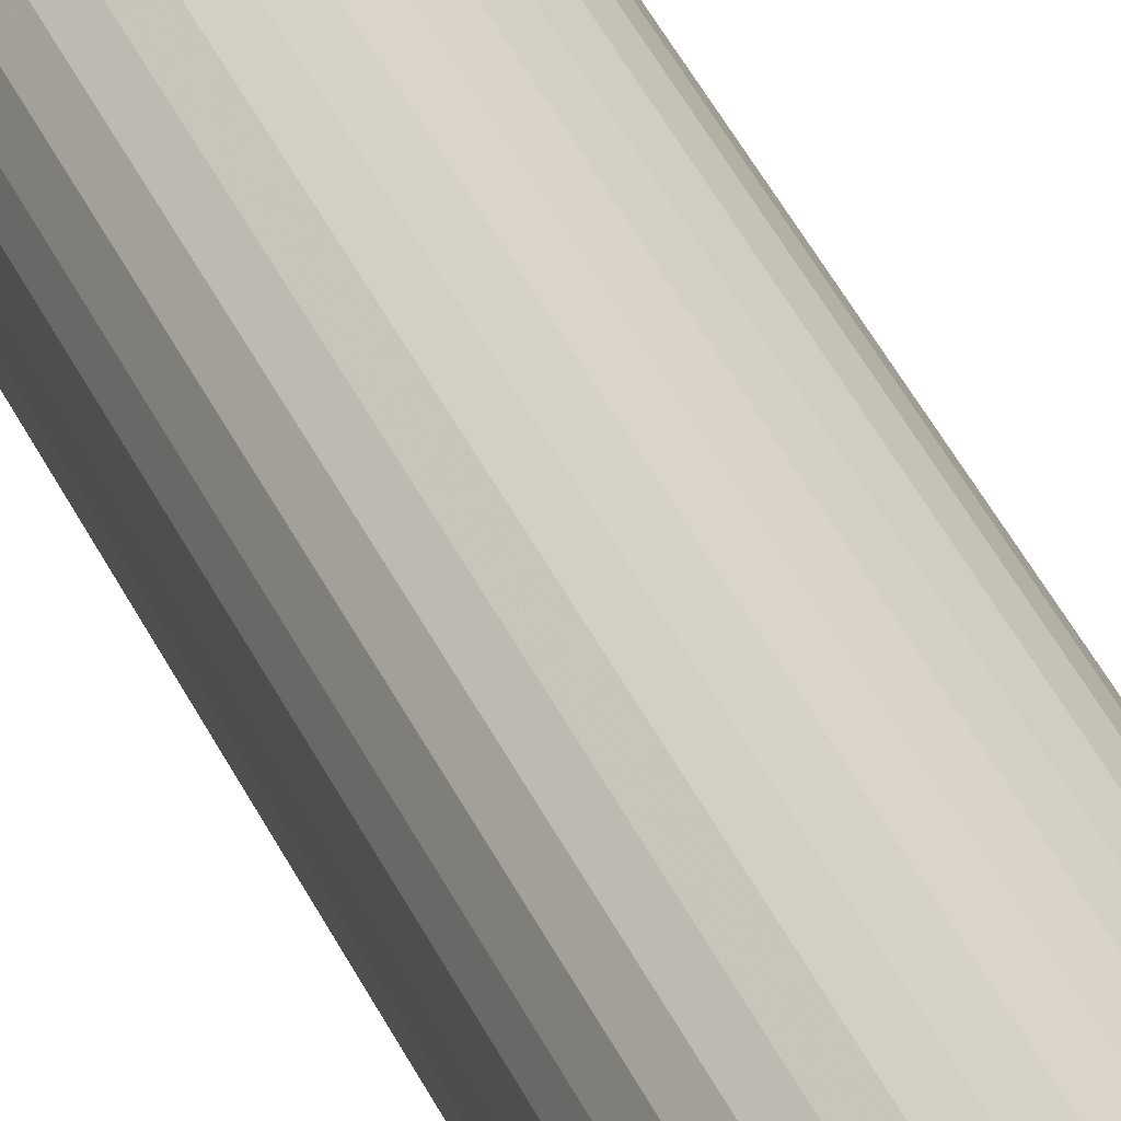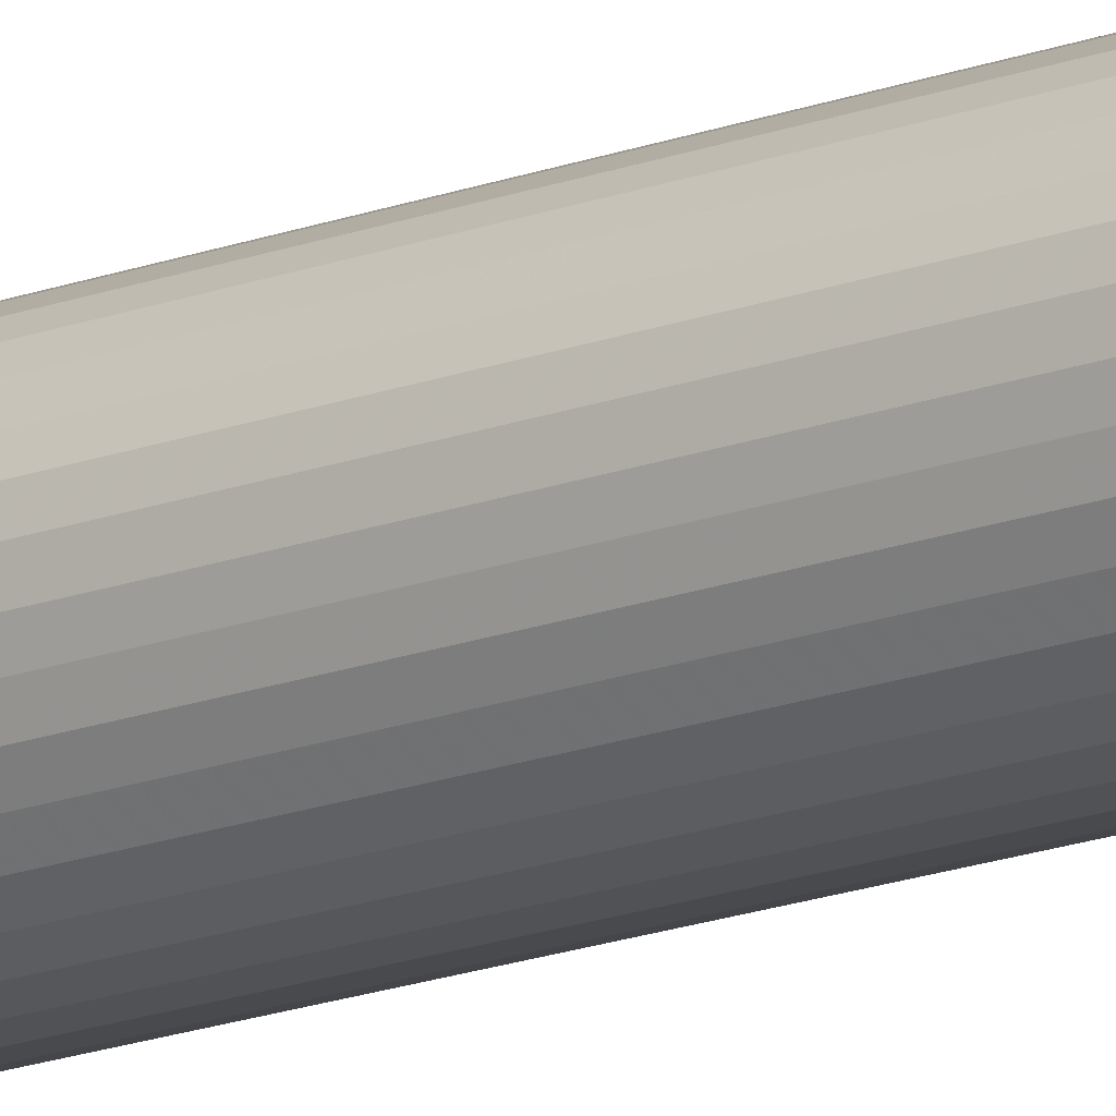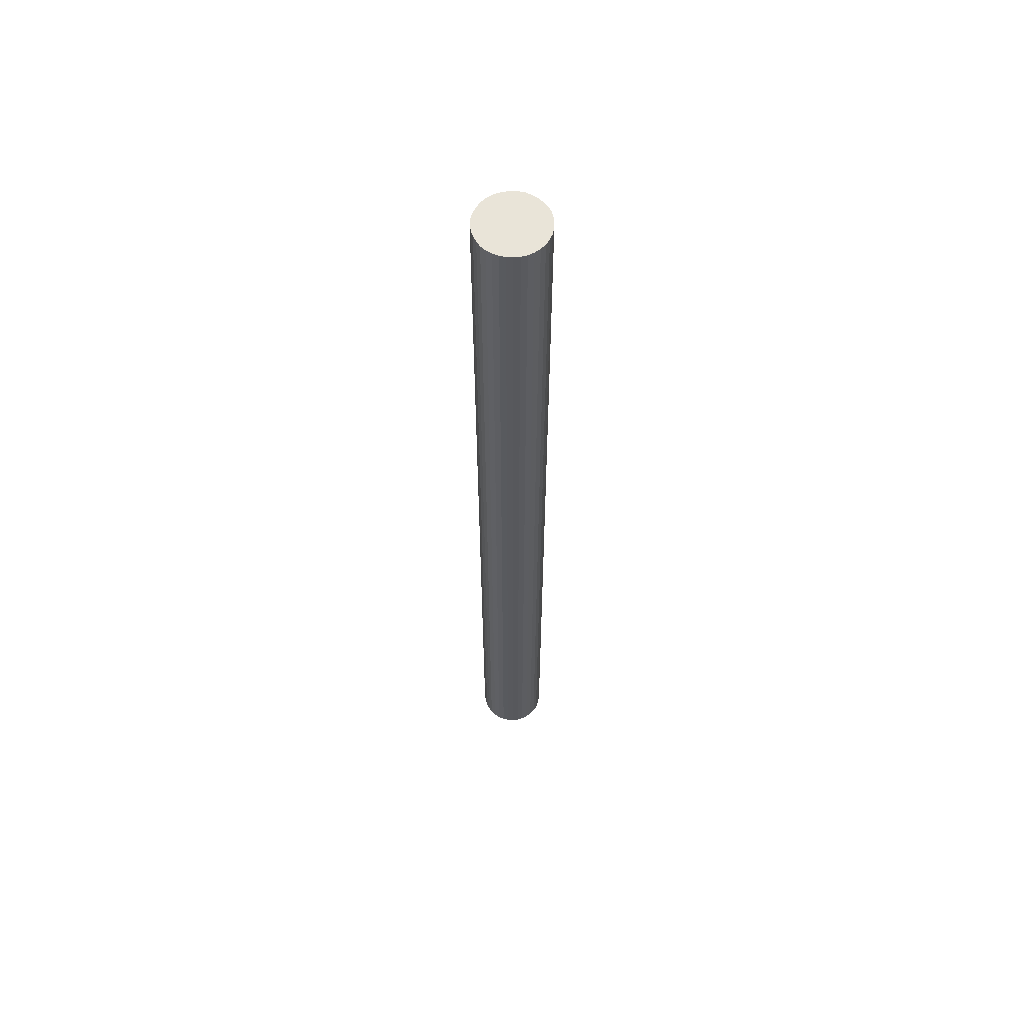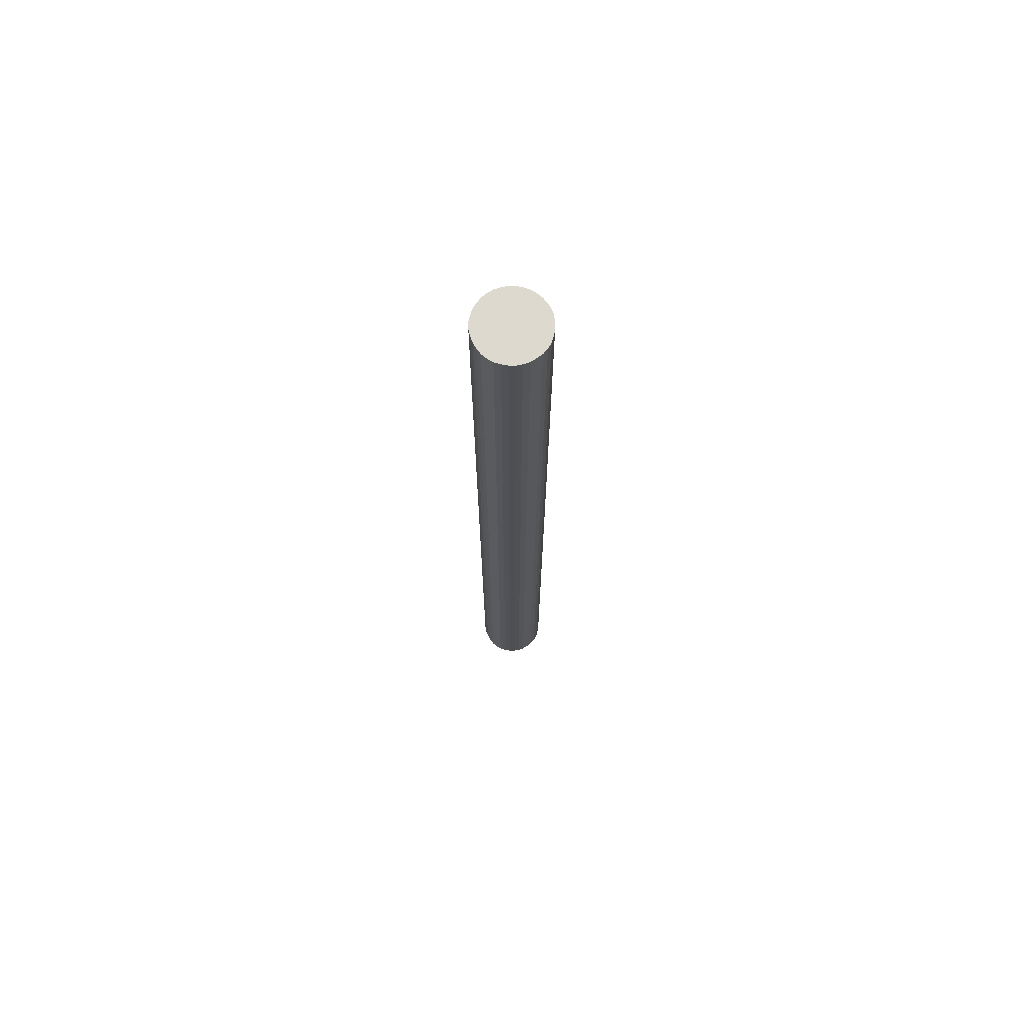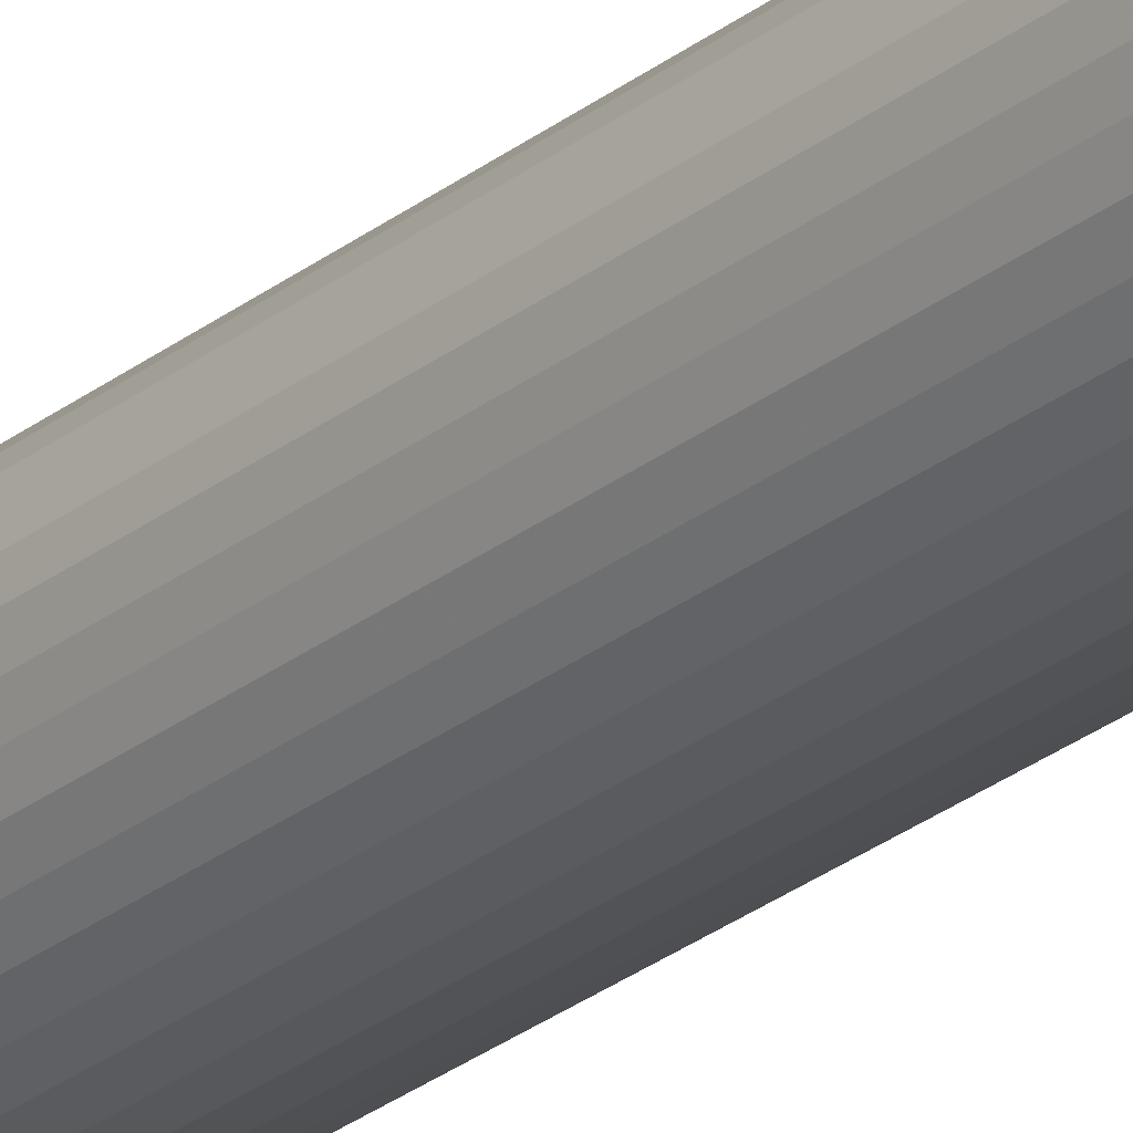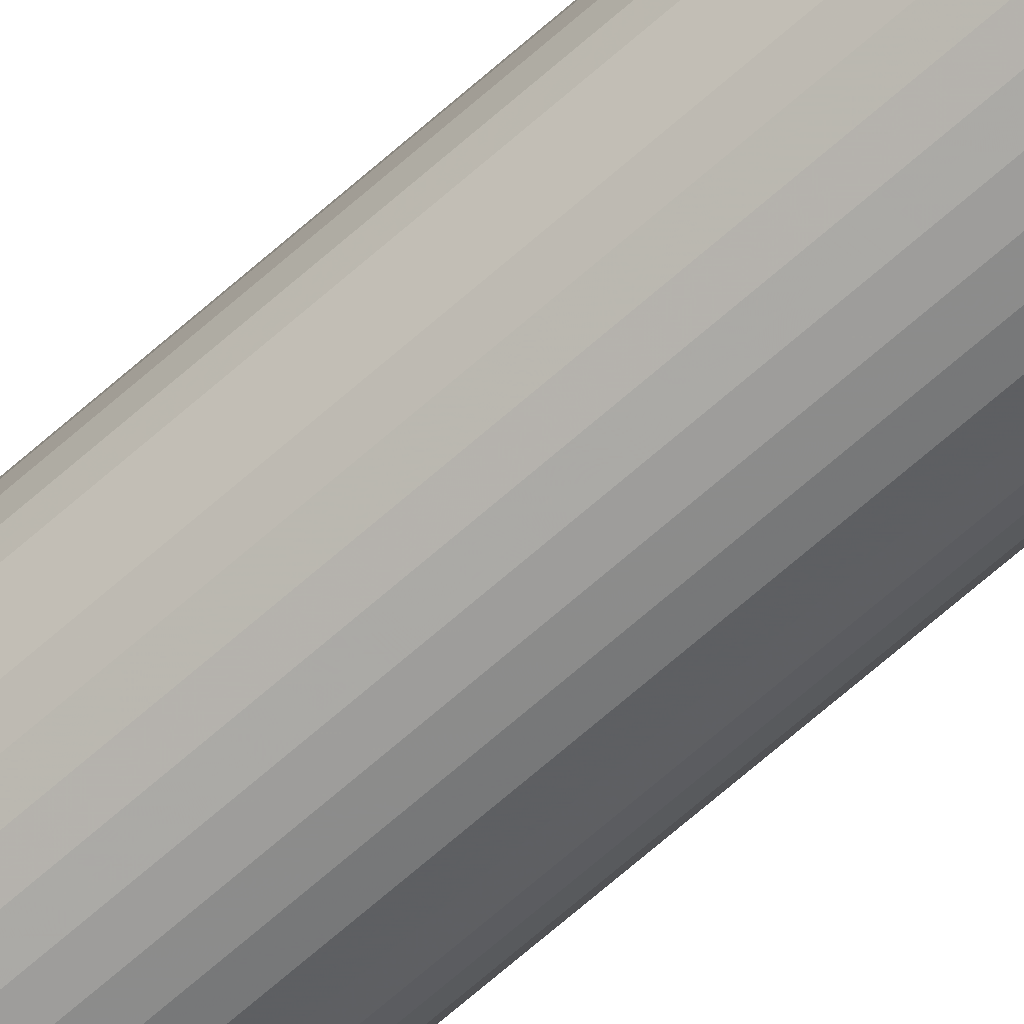
<metadata>
{"format":"obj","ext":"obj","renderer":"f3d","projection":"perspective","resolution":1024,"background":"white","views":[{"elev":29.3,"azim":-17.6,"up":"+Z"},{"elev":-17.0,"azim":127.7,"up":"+Z"},{"elev":60.2,"azim":-171.8,"up":"+Y"},{"elev":71.8,"azim":34.9,"up":"+Y"},{"elev":-25.4,"azim":142.1,"up":"+Z"},{"elev":-67.5,"azim":-48.4,"up":"+Z"}]}
</metadata>
<code>
v -96.84 36 692.6
v -95.66 36 692.4
v -94.44 36 699.2
v -94.44 36 692.2
v -93.25 36 692.4
v -99.84 36 694.8
v -98.94 36 693.9
v -97.94 36 693.1
v -101.3 36 698
v -101.1 36 696.9
v -100.6 36 695.8
v -101.1 36 701.6
v -101.3 36 700.5
v -101.4 36 699.2
v -98.94 36 704.6
v -99.84 36 703.8
v -100.6 36 702.8
v -95.66 36 706.1
v -96.84 36 705.8
v -97.94 36 705.2
v -92.06 36 705.8
v -93.25 36 706.1
v -94.44 36 706.2
v -89.16 36 703.8
v -89.94 36 704.6
v -90.94 36 705.2
v -87.56 36 700.5
v -87.94 36 701.6
v -88.44 36 702.8
v -87.94 36 696.9
v -87.56 36 698
v -87.44 36 699.2
v -89.94 36 693.9
v -89.16 36 694.8
v -88.44 36 695.8
v -92.06 36 692.6
v -90.94 36 693.1
v -92.06 227.3 692.6
v -93.25 227.3 692.4
v -94.44 227.3 699.2
v -94.44 227.3 692.2
v -95.66 227.3 692.4
v -89.16 227.3 694.8
v -89.94 227.3 693.9
v -90.94 227.3 693.1
v -87.56 227.3 698
v -87.94 227.3 696.9
v -88.44 227.3 695.8
v -87.94 227.3 701.6
v -87.56 227.3 700.5
v -87.44 227.3 699.2
v -89.94 227.3 704.6
v -89.16 227.3 703.8
v -88.44 227.3 702.8
v -93.25 227.3 706.1
v -92.06 227.3 705.8
v -90.94 227.3 705.2
v -96.84 227.3 705.8
v -95.66 227.3 706.1
v -94.44 227.3 706.2
v -99.84 227.3 703.8
v -98.94 227.3 704.6
v -97.94 227.3 705.2
v -101.3 227.3 700.5
v -101.1 227.3 701.6
v -100.6 227.3 702.8
v -101.1 227.3 696.9
v -101.3 227.3 698
v -101.4 227.3 699.2
v -98.94 227.3 693.9
v -99.84 227.3 694.8
v -100.6 227.3 695.8
v -96.84 227.3 692.6
v -97.94 227.3 693.1
f 1 2 3
f 3 2 4
f 3 4 5
f 6 7 3
f 3 7 8
f 3 8 1
f 9 10 3
f 3 10 11
f 3 11 6
f 12 13 3
f 3 13 14
f 3 14 9
f 15 16 3
f 3 16 17
f 3 17 12
f 18 19 3
f 3 19 20
f 3 20 15
f 21 22 3
f 3 22 23
f 3 23 18
f 24 25 3
f 3 25 26
f 3 26 21
f 27 28 3
f 3 28 29
f 3 29 24
f 30 31 3
f 3 31 32
f 3 32 27
f 33 34 3
f 3 34 35
f 3 35 30
f 5 36 3
f 3 36 37
f 3 37 33
f 38 39 40
f 40 39 41
f 40 41 42
f 43 44 40
f 40 44 45
f 40 45 38
f 46 47 40
f 40 47 48
f 40 48 43
f 49 50 40
f 40 50 51
f 40 51 46
f 52 53 40
f 40 53 54
f 40 54 49
f 55 56 40
f 40 56 57
f 40 57 52
f 58 59 40
f 40 59 60
f 40 60 55
f 61 62 40
f 40 62 63
f 40 63 58
f 64 65 40
f 40 65 66
f 40 66 61
f 67 68 40
f 40 68 69
f 40 69 64
f 70 71 40
f 40 71 72
f 40 72 67
f 42 73 40
f 40 73 74
f 40 74 70
f 4 39 5
f 5 39 38
f 5 38 36
f 36 38 45
f 36 45 37
f 37 45 44
f 37 44 33
f 33 44 43
f 33 43 34
f 34 43 48
f 34 48 35
f 35 48 47
f 35 47 30
f 30 47 46
f 30 46 31
f 31 46 51
f 31 51 32
f 32 51 50
f 32 50 27
f 27 50 49
f 27 49 28
f 28 49 54
f 28 54 29
f 29 54 53
f 29 53 24
f 24 53 52
f 24 52 25
f 25 52 57
f 25 57 26
f 26 57 56
f 26 56 21
f 21 56 55
f 21 55 22
f 22 55 60
f 22 60 23
f 23 60 59
f 23 59 18
f 18 59 58
f 18 58 19
f 19 58 63
f 19 63 20
f 20 63 62
f 20 62 15
f 15 62 61
f 15 61 16
f 16 61 66
f 16 66 17
f 17 66 65
f 17 65 12
f 12 65 64
f 12 64 13
f 13 64 69
f 13 69 14
f 14 69 68
f 14 68 9
f 9 68 67
f 9 67 10
f 10 67 72
f 10 72 11
f 11 72 71
f 11 71 6
f 6 71 70
f 6 70 7
f 7 70 74
f 7 74 8
f 8 74 73
f 8 73 1
f 1 73 42
f 1 42 2
f 2 42 41
f 2 41 4
f 4 41 39

</code>
